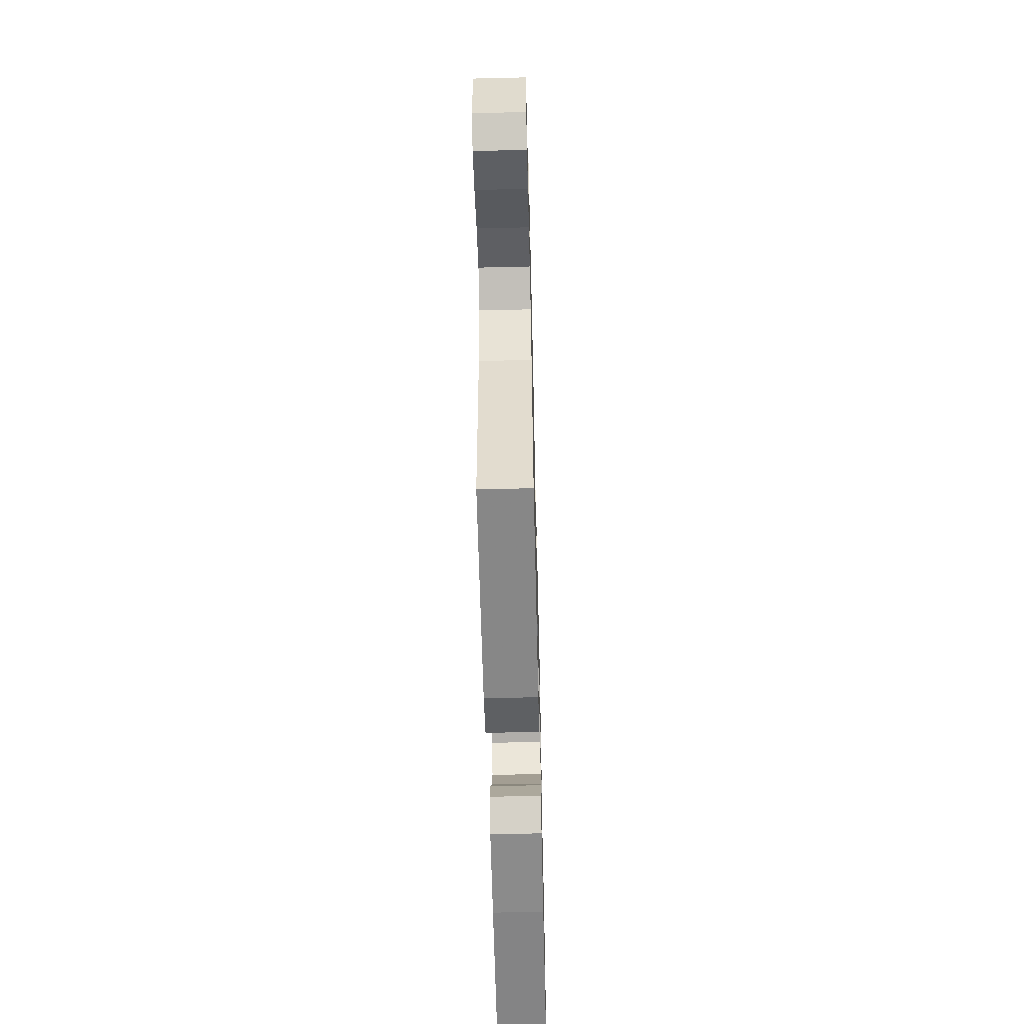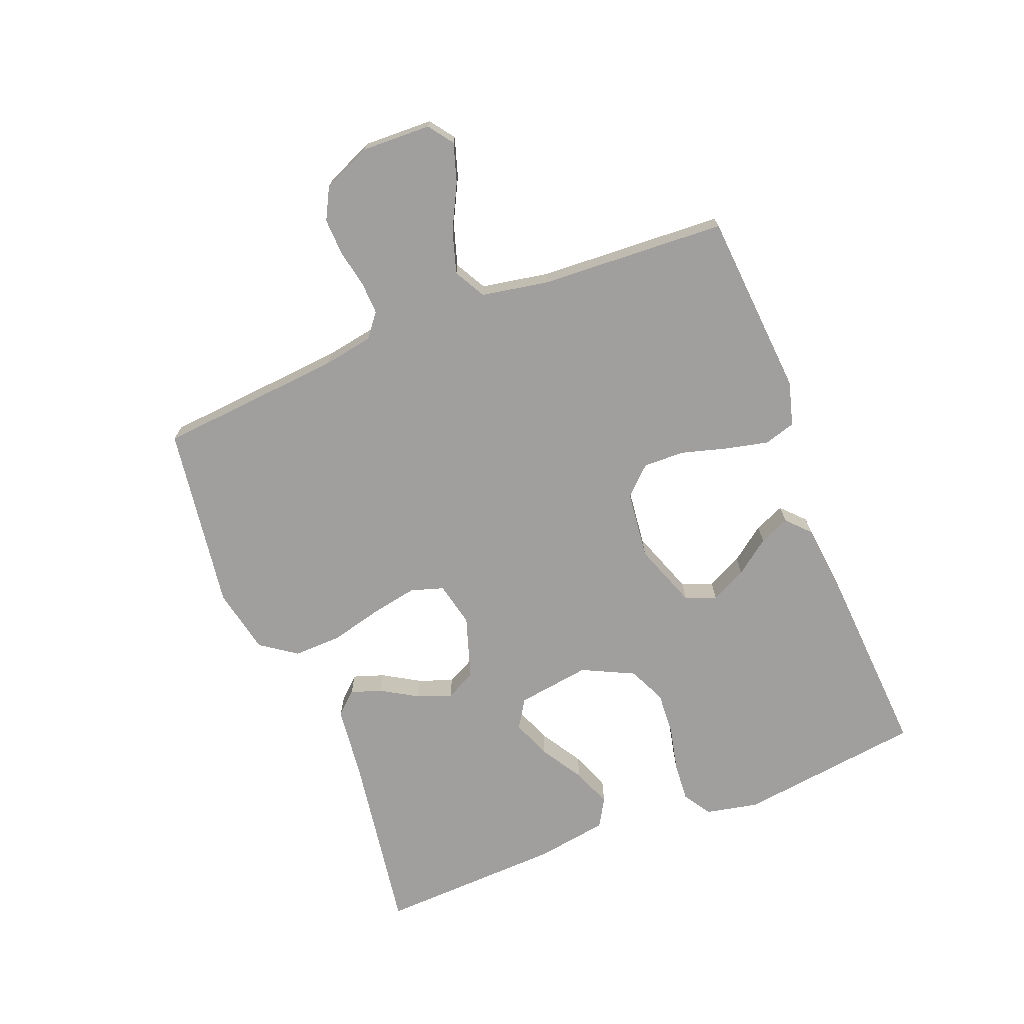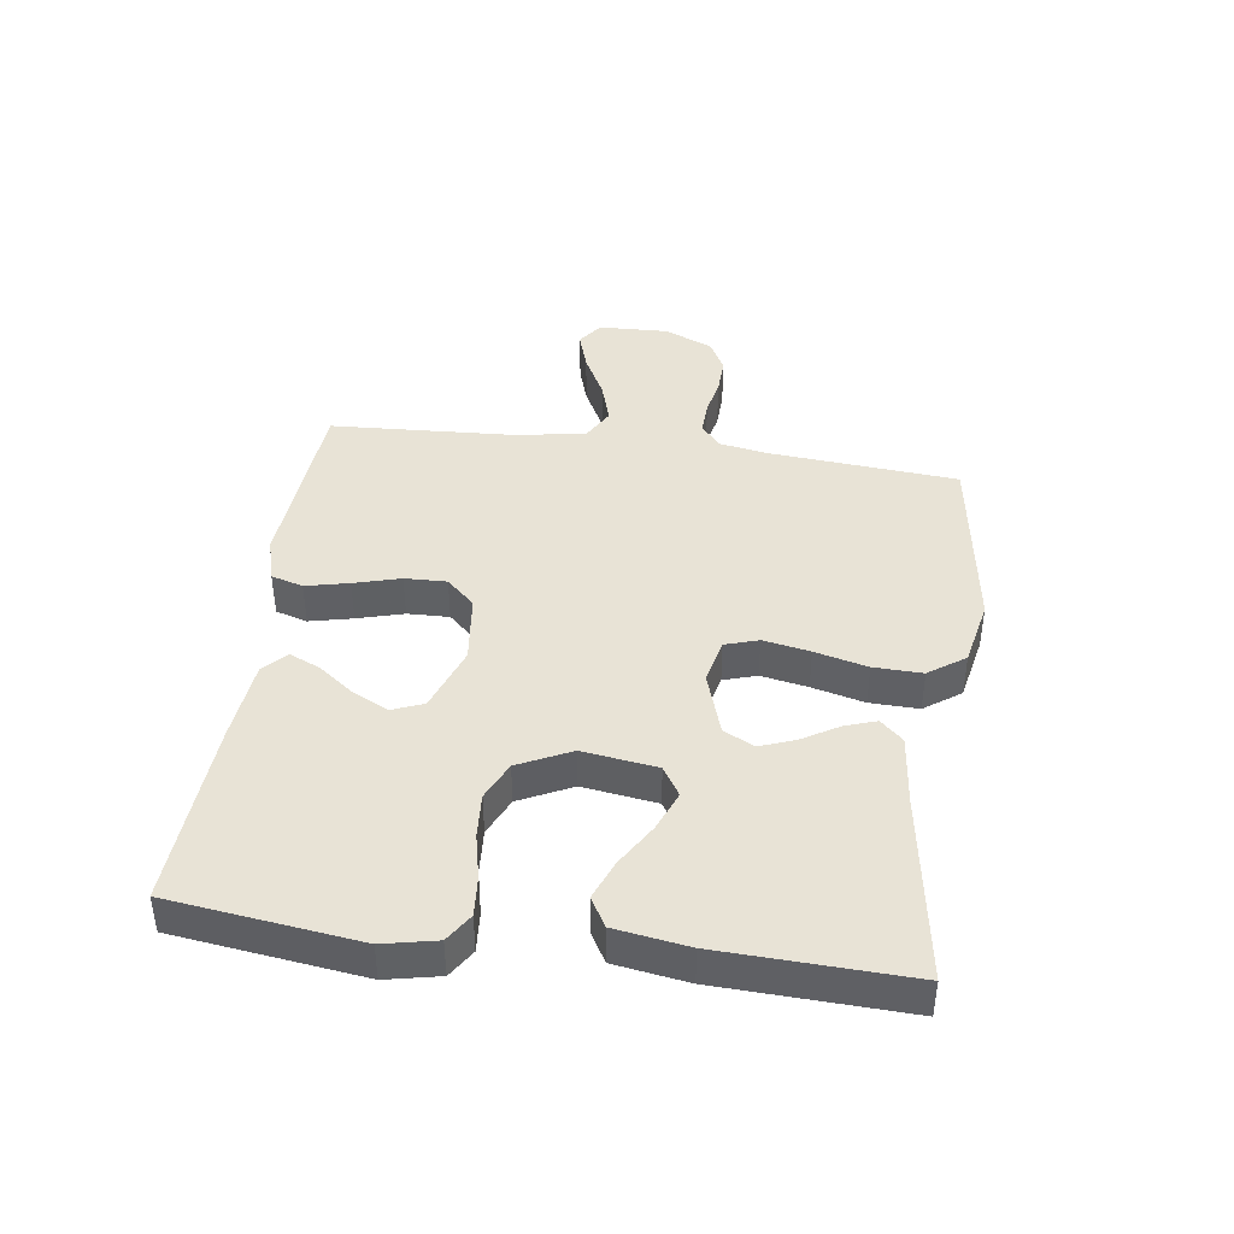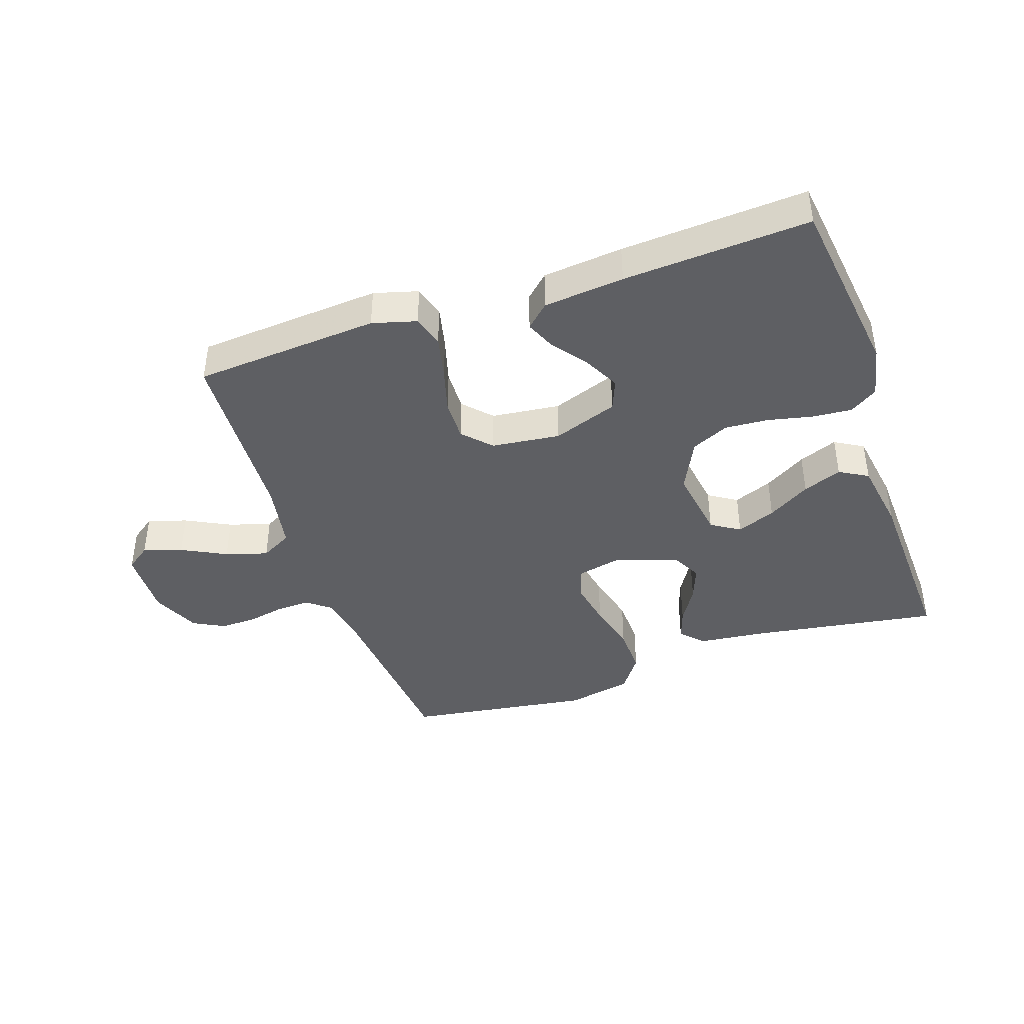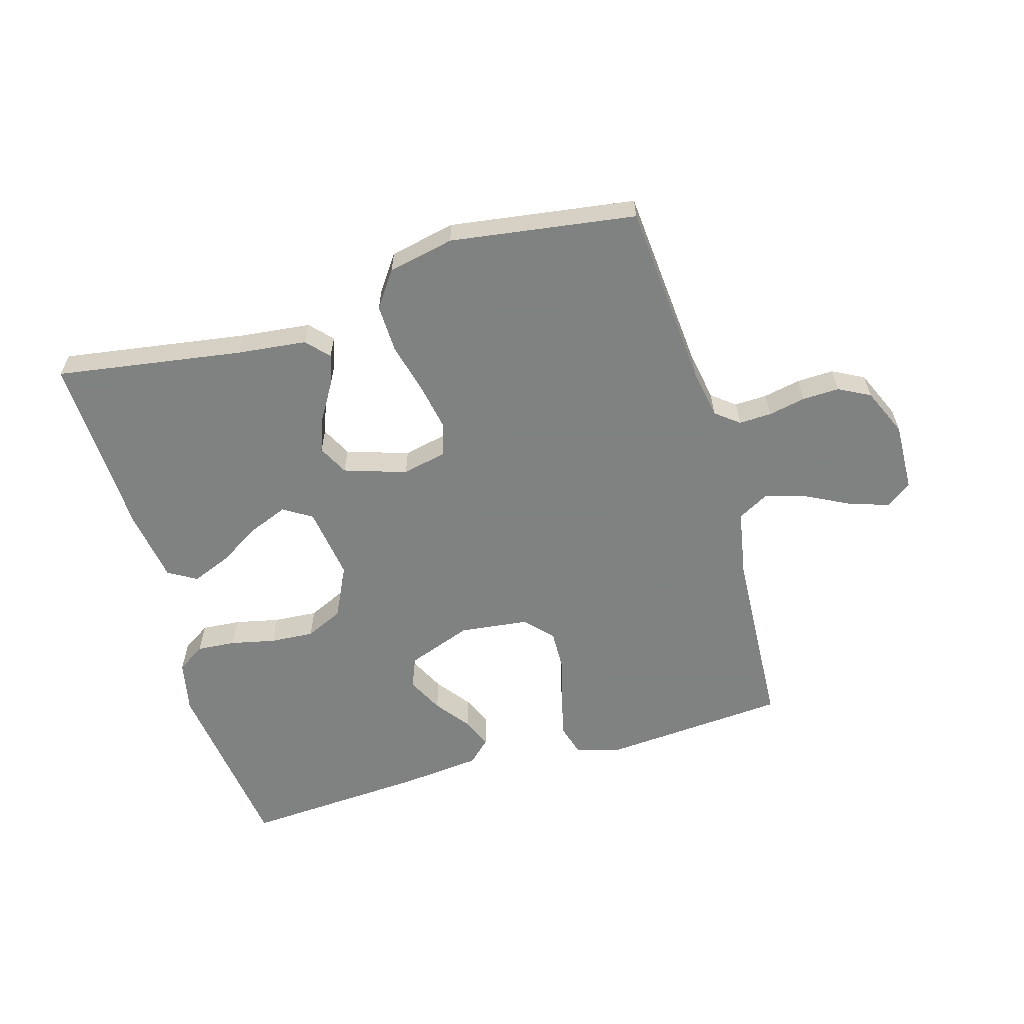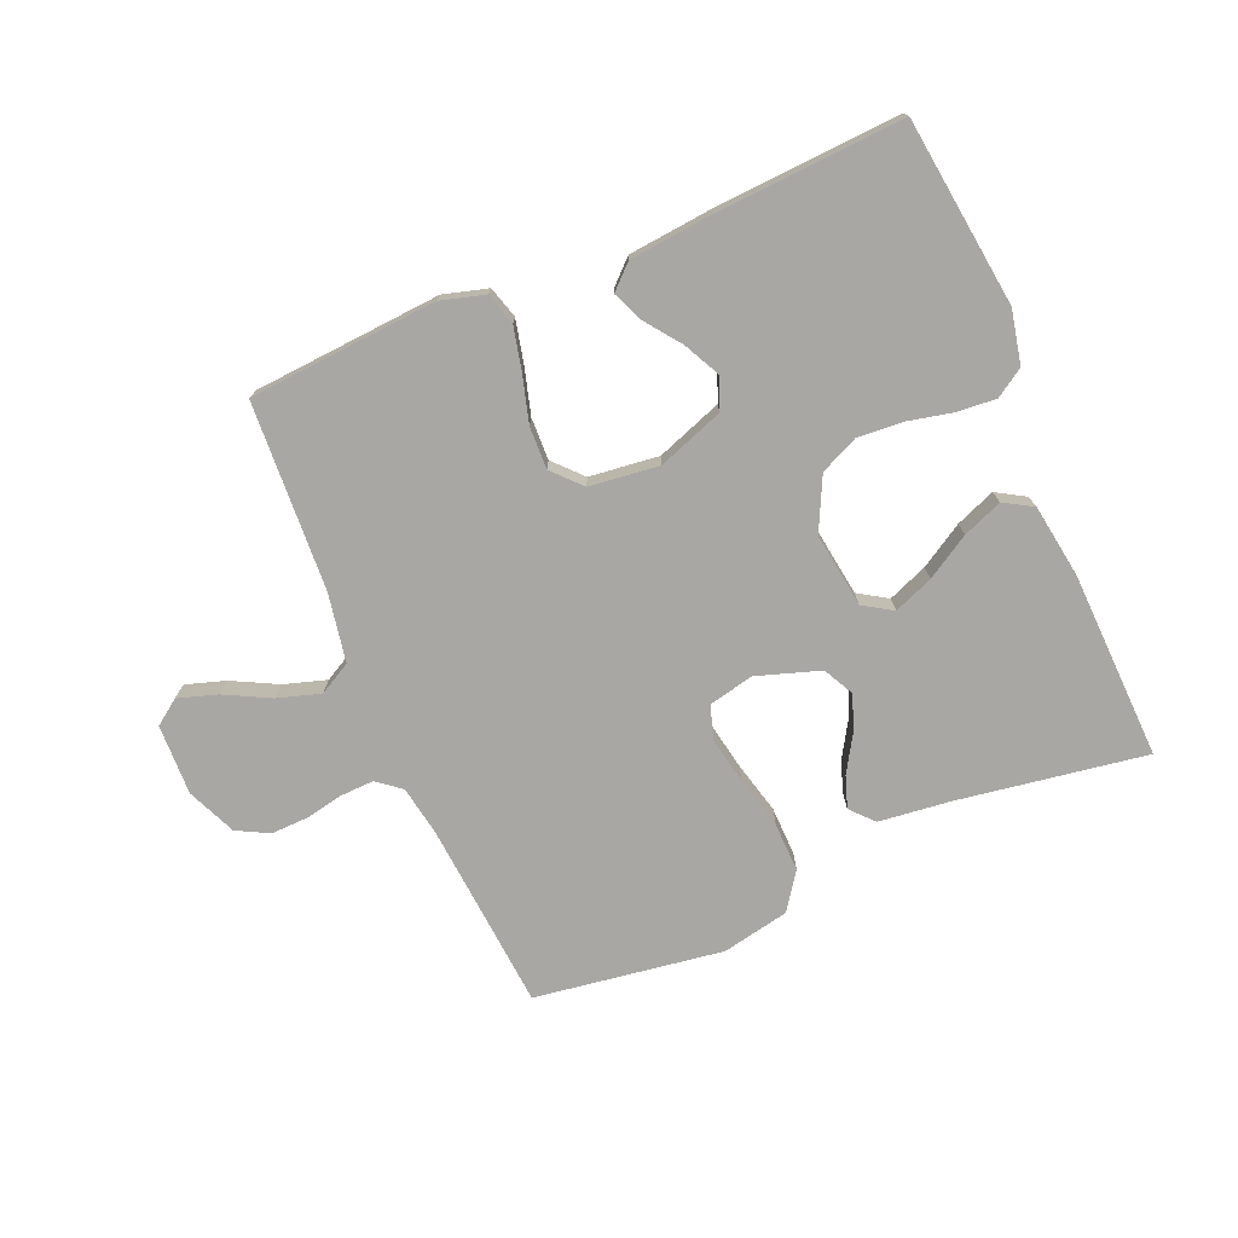
<metadata>
{"format":"obj","ext":"obj","renderer":"f3d","projection":"perspective","resolution":1024,"background":"white","views":[{"elev":-58.1,"azim":91.4,"up":"+Z"},{"elev":-71.4,"azim":111.7,"up":"+Y"},{"elev":41.9,"azim":-82.1,"up":"+Y"},{"elev":-41.4,"azim":-161.1,"up":"+Y"},{"elev":-60.3,"azim":16.3,"up":"+Y"},{"elev":-74.7,"azim":-157.0,"up":"+Y"}]}
</metadata>
<code>
v 0.5 0.07 -0.5
v 0.2 0.07 -0.522
v 0.129 0.07 -0.502
v 0.114 0.07 -0.451
v 0.13 0.07 -0.382
v 0.151 0.07 -0.308
v 0.153 0.07 -0.241
v 0.111 0.07 -0.196
v 0 0.07 -0.183
v -0.105 0.07 -0.221
v -0.125 0.07 -0.271
v -0.096 0.07 -0.329
v -0.054 0.07 -0.385
v -0.033 0.07 -0.434
v -0.07 0.07 -0.469
v -0.2 0.07 -0.482
v -0.5 0.07 -0.5
v -0.538 0.07 -0.2
v -0.52 0.07 -0.115
v -0.475 0.07 -0.086
v -0.412 0.07 -0.091
v -0.34 0.07 -0.107
v -0.269 0.07 -0.112
v -0.208 0.07 -0.084
v -0.167 0.07 0
v -0.184 0.07 0.119
v -0.23 0.07 0.148
v -0.293 0.07 0.123
v -0.362 0.07 0.081
v -0.425 0.07 0.056
v -0.471 0.07 0.083
v -0.489 0.07 0.2
v -0.5 0.07 0.5
v -0.2 0.07 0.453
v -0.086 0.07 0.44
v -0.053 0.07 0.404
v -0.07 0.07 0.354
v -0.105 0.07 0.296
v -0.126 0.07 0.24
v -0.101 0.07 0.191
v 0 0.07 0.158
v 0.072 0.07 0.174
v 0.089 0.07 0.227
v 0.075 0.07 0.302
v 0.054 0.07 0.386
v 0.052 0.07 0.464
v 0.093 0.07 0.522
v 0.2 0.07 0.544
v 0.5 0.07 0.5
v 0.525 0.07 0.2
v 0.539 0.07 0.119
v 0.577 0.07 0.089
v 0.63 0.07 0.091
v 0.69 0.07 0.103
v 0.75 0.07 0.105
v 0.801 0.07 0.078
v 0.835 0.07 0
v 0.831 0.07 -0.112
v 0.791 0.07 -0.141
v 0.728 0.07 -0.121
v 0.656 0.07 -0.084
v 0.588 0.07 -0.063
v 0.537 0.07 -0.091
v 0.517 0.07 -0.2
v 0.5 0 -0.5
v 0.2 0 -0.522
v 0.129 0 -0.502
v 0.114 0 -0.451
v 0.13 0 -0.382
v 0.151 0 -0.308
v 0.153 0 -0.241
v 0.111 0 -0.196
v 0 0 -0.183
v -0.105 0 -0.221
v -0.125 0 -0.271
v -0.096 0 -0.329
v -0.054 0 -0.385
v -0.033 0 -0.434
v -0.07 0 -0.469
v -0.2 0 -0.482
v -0.5 0 -0.5
v -0.538 0 -0.2
v -0.52 0 -0.115
v -0.475 0 -0.086
v -0.412 0 -0.091
v -0.34 0 -0.107
v -0.269 0 -0.112
v -0.208 0 -0.084
v -0.167 0 0
v -0.184 0 0.119
v -0.23 0 0.148
v -0.293 0 0.123
v -0.362 0 0.081
v -0.425 0 0.056
v -0.471 0 0.083
v -0.489 0 0.2
v -0.5 0 0.5
v -0.2 0 0.453
v -0.086 0 0.44
v -0.053 0 0.404
v -0.07 0 0.354
v -0.105 0 0.296
v -0.126 0 0.24
v -0.101 0 0.191
v 0 0 0.158
v 0.072 0 0.174
v 0.089 0 0.227
v 0.075 0 0.302
v 0.054 0 0.386
v 0.052 0 0.464
v 0.093 0 0.522
v 0.2 0 0.544
v 0.5 0 0.5
v 0.525 0 0.2
v 0.539 0 0.119
v 0.577 0 0.089
v 0.63 0 0.091
v 0.69 0 0.103
v 0.75 0 0.105
v 0.801 0 0.078
v 0.835 0 0
v 0.831 0 -0.112
v 0.791 0 -0.141
v 0.728 0 -0.121
v 0.656 0 -0.084
v 0.588 0 -0.063
v 0.537 0 -0.091
v 0.517 0 -0.2
f 59 60 61
f 58 59 61
f 57 58 61
f 56 57 61
f 55 56 61
f 54 55 61
f 53 54 61
f 52 53 61 62
f 51 52 62 63
f 48 49 50
f 47 48 50
f 46 47 50
f 45 46 50
f 44 45 50
f 51 63 64
f 50 51 64
f 44 50 64
f 43 44 64
f 36 37 38
f 35 36 38
f 34 35 38
f 34 38 39
f 33 34 39
f 32 33 39
f 31 32 39
f 30 31 39
f 29 30 39
f 28 29 39
f 27 28 39
f 26 27 39 40
f 20 21 22
f 19 20 22
f 18 19 22
f 17 18 22
f 16 17 22
f 15 16 22
f 14 15 22
f 13 14 22
f 12 13 22
f 11 12 22 23
f 10 11 23 24
f 4 5 6
f 3 4 6
f 2 3 6
f 1 2 6
f 64 1 6
f 64 6 7
f 64 7 8
f 43 64 8
f 42 43 8
f 41 42 8 9
f 41 9 10
f 40 41 10
f 26 40 10
f 25 26 10
f 10 24 25
f 125 124 123
f 125 123 122
f 125 122 121
f 125 121 120
f 125 120 119
f 125 119 118
f 125 118 117
f 126 125 117 116
f 127 126 116 115
f 114 113 112
f 114 112 111
f 114 111 110
f 114 110 109
f 114 109 108
f 128 127 115
f 128 115 114
f 128 114 108
f 128 108 107
f 102 101 100
f 102 100 99
f 102 99 98
f 103 102 98
f 103 98 97
f 103 97 96
f 103 96 95
f 103 95 94
f 103 94 93
f 103 93 92
f 103 92 91
f 104 103 91 90
f 86 85 84
f 86 84 83
f 86 83 82
f 86 82 81
f 86 81 80
f 86 80 79
f 86 79 78
f 86 78 77
f 86 77 76
f 87 86 76 75
f 88 87 75 74
f 70 69 68
f 70 68 67
f 70 67 66
f 70 66 65
f 70 65 128
f 71 70 128
f 72 71 128
f 72 128 107
f 72 107 106
f 73 72 106 105
f 74 73 105
f 74 105 104
f 74 104 90
f 74 90 89
f 89 88 74
f 1 65 66 2
f 2 66 67 3
f 3 67 68 4
f 4 68 69 5
f 5 69 70 6
f 6 70 71 7
f 7 71 72 8
f 8 72 73 9
f 9 73 74 10
f 10 74 75 11
f 11 75 76 12
f 12 76 77 13
f 13 77 78 14
f 14 78 79 15
f 15 79 80 16
f 16 80 81 17
f 17 81 82 18
f 18 82 83 19
f 19 83 84 20
f 20 84 85 21
f 21 85 86 22
f 22 86 87 23
f 23 87 88 24
f 24 88 89 25
f 25 89 90 26
f 26 90 91 27
f 27 91 92 28
f 28 92 93 29
f 29 93 94 30
f 30 94 95 31
f 31 95 96 32
f 32 96 97 33
f 33 97 98 34
f 34 98 99 35
f 35 99 100 36
f 36 100 101 37
f 37 101 102 38
f 38 102 103 39
f 39 103 104 40
f 40 104 105 41
f 41 105 106 42
f 42 106 107 43
f 43 107 108 44
f 44 108 109 45
f 45 109 110 46
f 46 110 111 47
f 47 111 112 48
f 48 112 113 49
f 49 113 114 50
f 50 114 115 51
f 51 115 116 52
f 52 116 117 53
f 53 117 118 54
f 54 118 119 55
f 55 119 120 56
f 56 120 121 57
f 57 121 122 58
f 58 122 123 59
f 59 123 124 60
f 60 124 125 61
f 61 125 126 62
f 62 126 127 63
f 63 127 128 64
f 64 128 65 1

</code>
